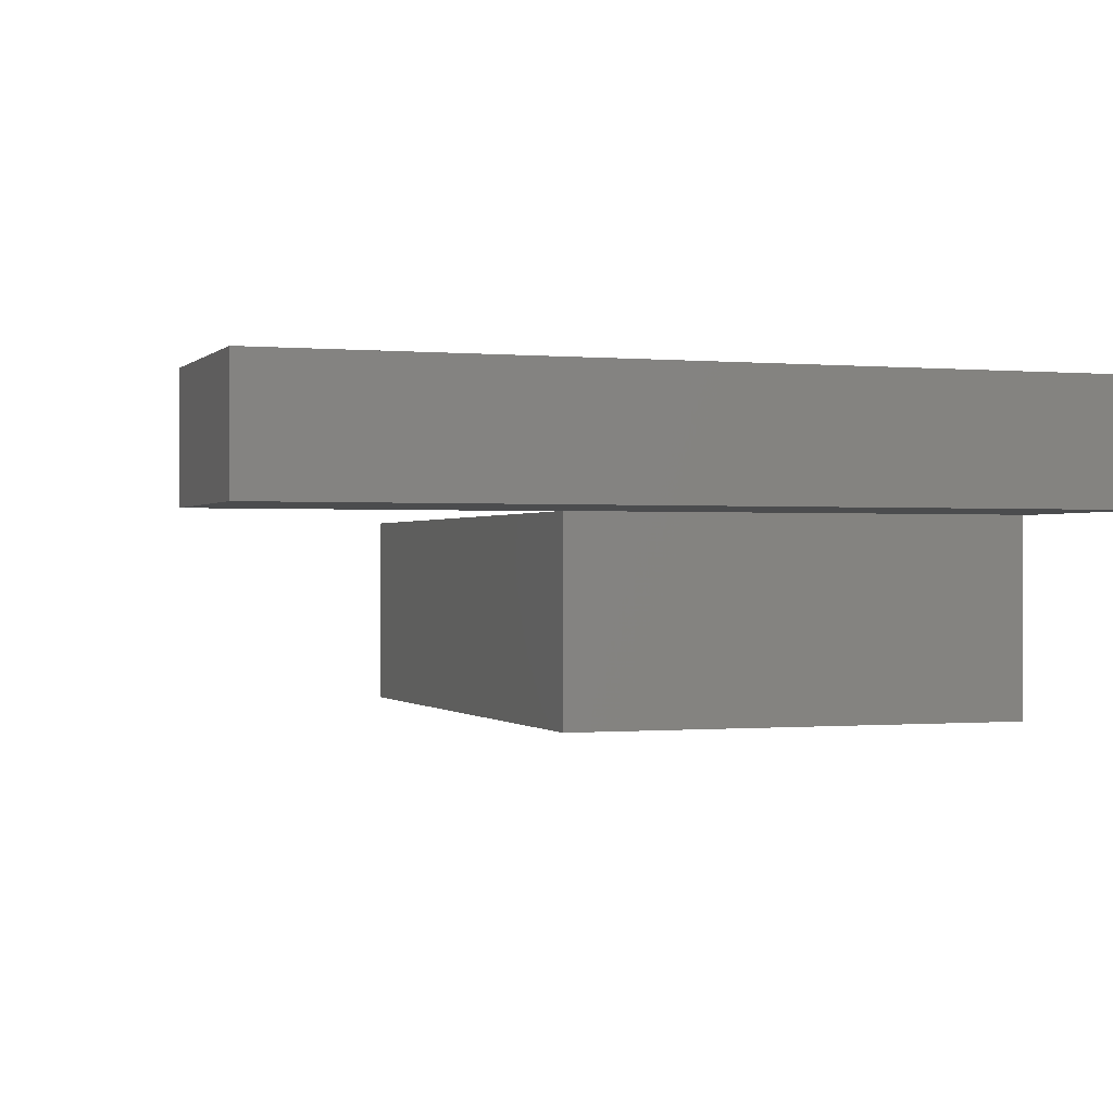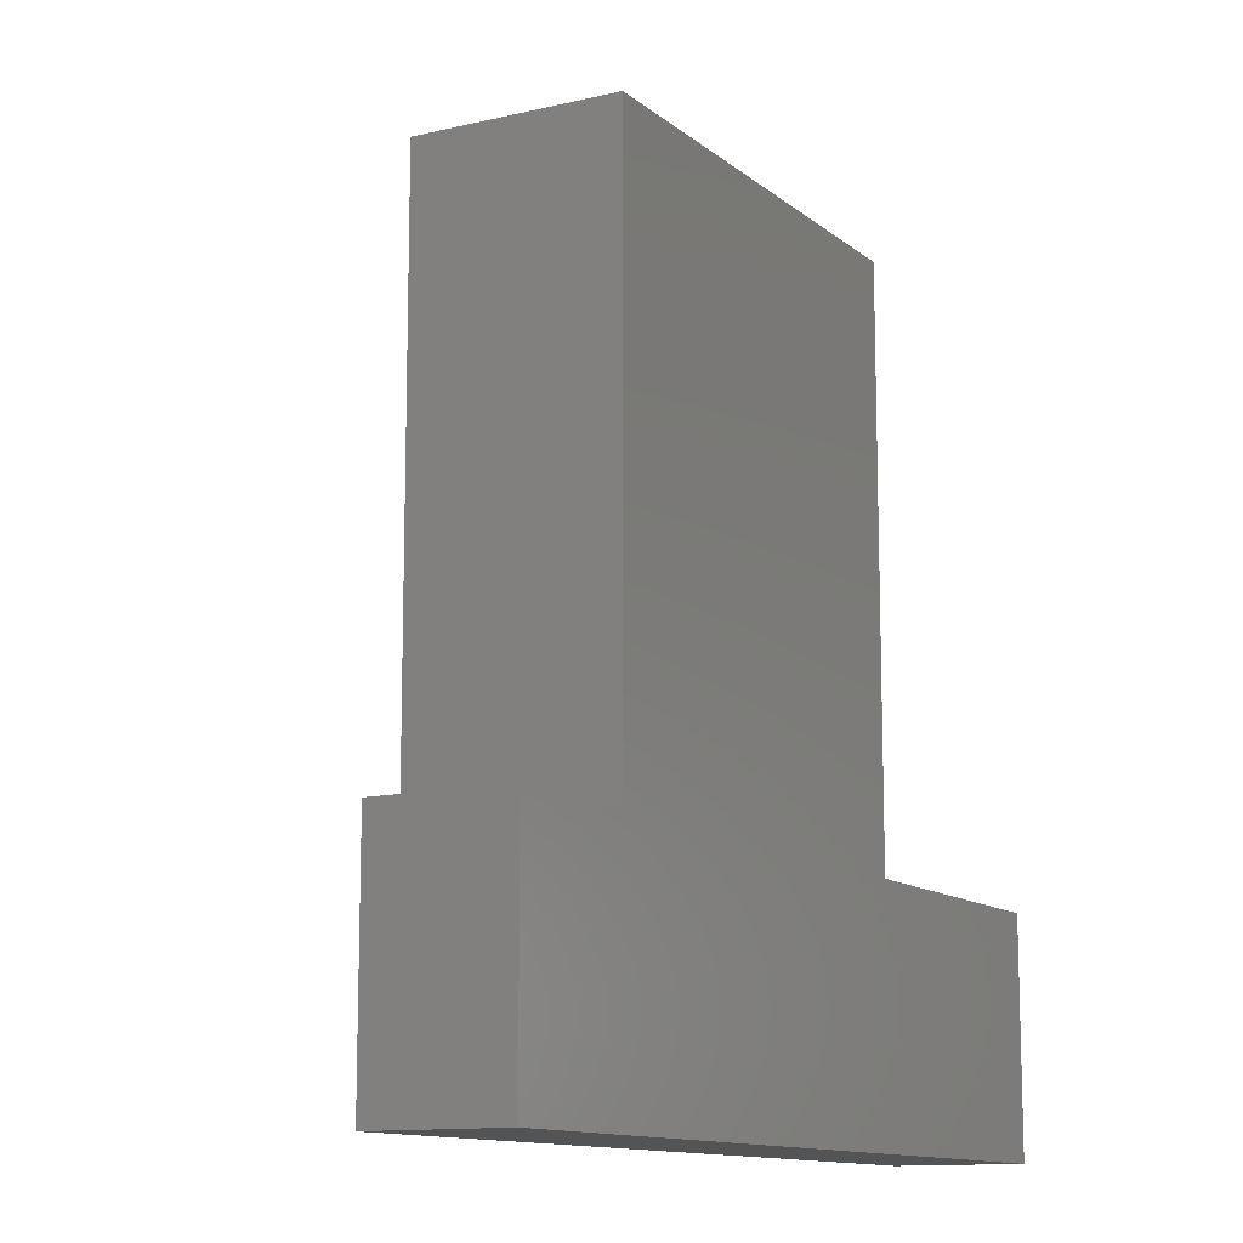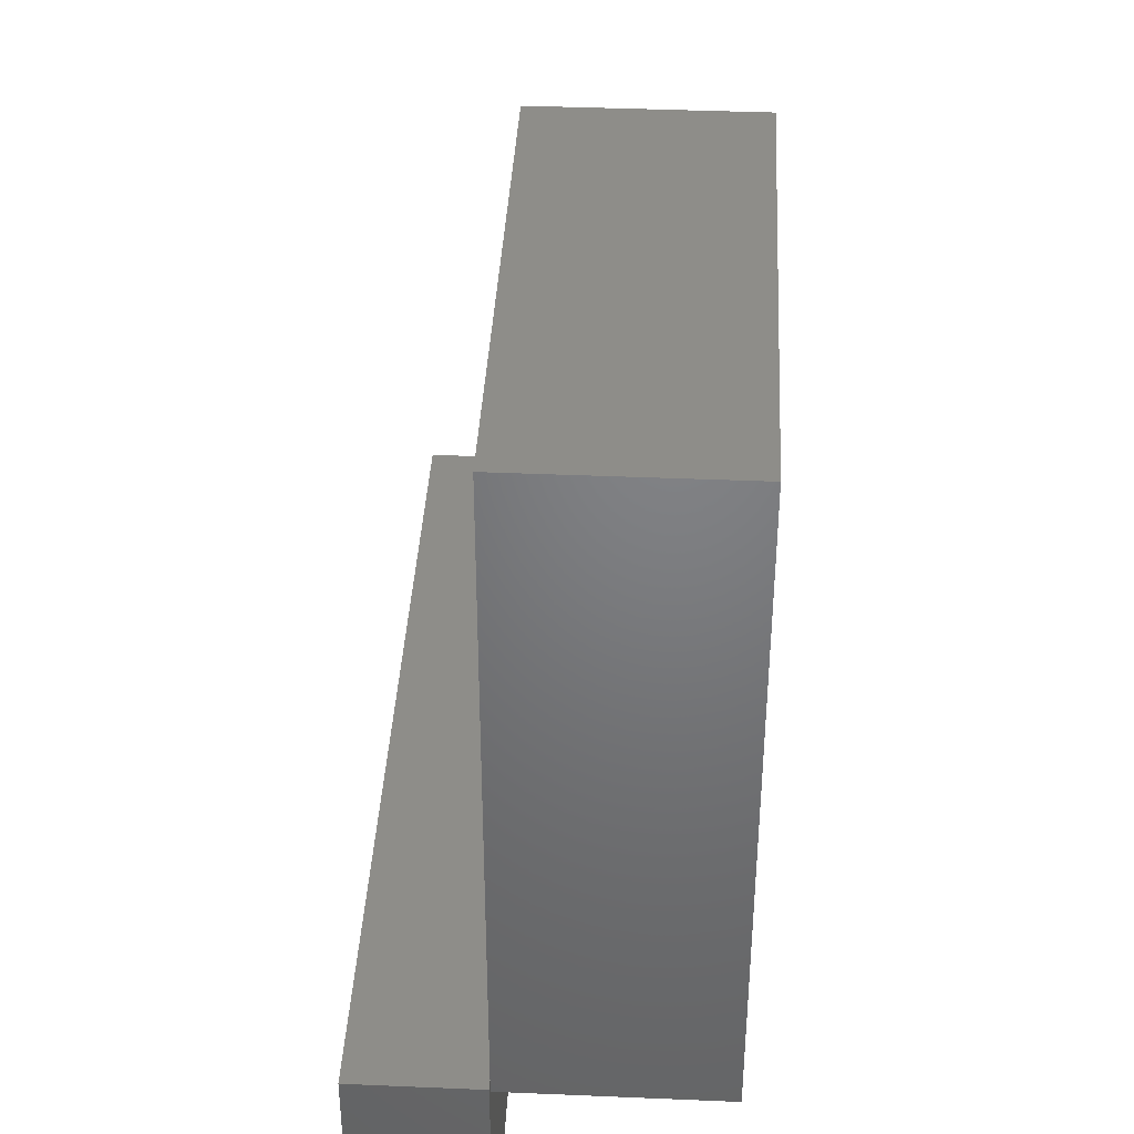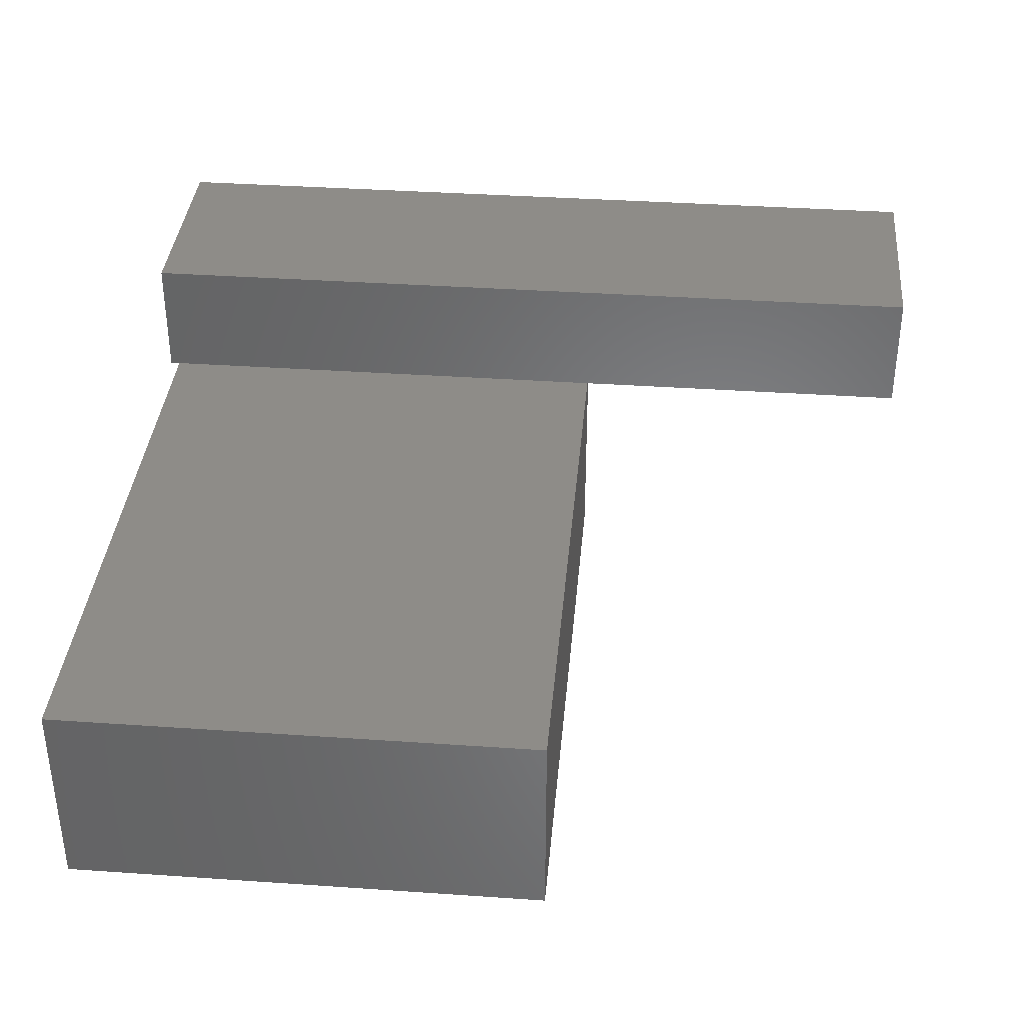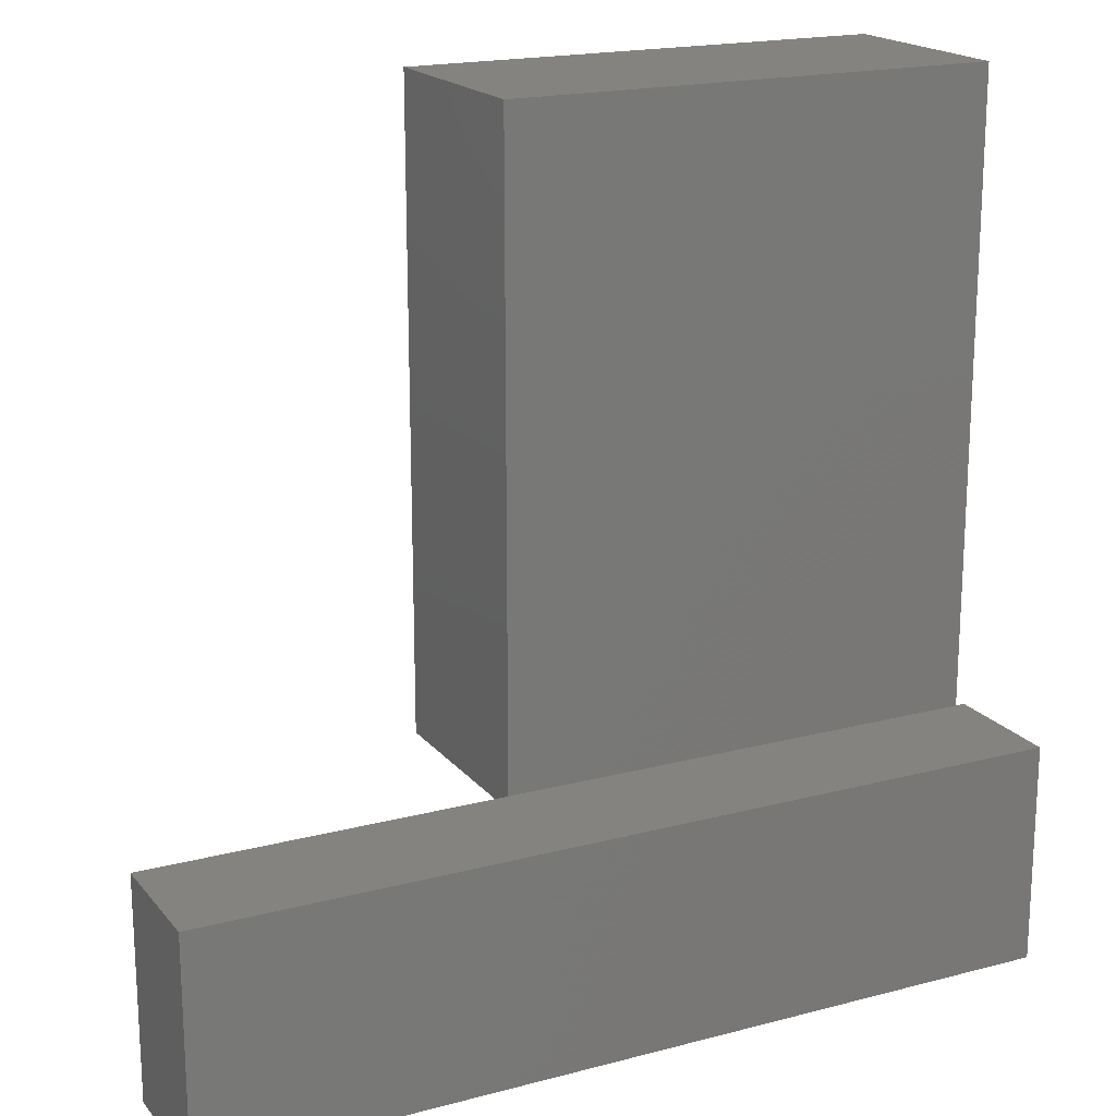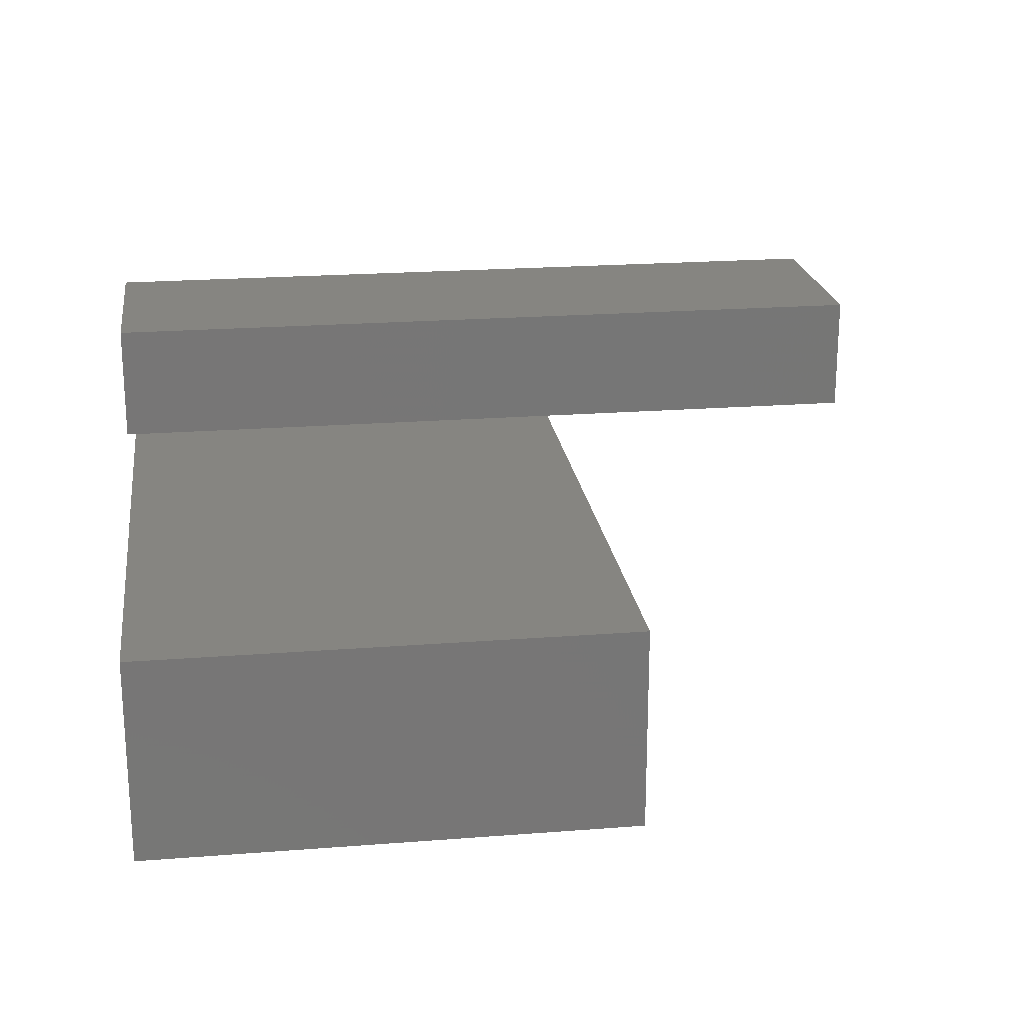
<metadata>
{"format":"stl","ext":"stl","renderer":"f3d","projection":"perspective","resolution":1024,"background":"white","views":[{"elev":-0.3,"azim":160.5,"up":"+Y"},{"elev":-12.1,"azim":119.4,"up":"+Z"},{"elev":39.5,"azim":-87.0,"up":"+Z"},{"elev":37.1,"azim":5.1,"up":"+Y"},{"elev":18.7,"azim":153.2,"up":"+Z"},{"elev":21.4,"azim":-7.9,"up":"+Y"}]}
</metadata>
<code>
# stl→obj: 26 verts, 48 faces
v 0.9497 -0.01587 -0.03439
v 0.2937 -0.09524 -0.03439
v 0.2937 -0.01587 -0.03439
v 0.9497 -0.09524 -0.03439
v 0.2937 -0.09524 0.1349
v 0.2937 -0.01587 0.1349
v 0.9497 -0.01587 0.1349
v 0.9497 -0.09524 0.1349
v 0.2937 0 -0.03439
v 0.9497 0 -0.03439
v 0.3011 -0.09524 0.1243
v 0.3011 -0.09524 0.1349
v 0.6764 -0.09524 0.1243
v 0.6764 -0.09524 0.1349
v 0.2937 0 0.1349
v 0.9497 0 0.1349
v 0.3011 -0.1111 0.6182
v 0.3011 -0.09524 0.6182
v 0.3011 -0.1111 0.1243
v 0.6764 -0.1111 0.1243
v 0.6764 -0.1111 0.6182
v 0.6764 -0.09524 0.6182
v 0.3011 -0.254 0.6182
v 0.3011 -0.254 0.1243
v 0.6764 -0.254 0.1243
v 0.6764 -0.254 0.6182
f 1 2 3
f 1 4 2
f 3 5 6
f 3 2 5
f 7 4 1
f 7 8 4
f 1 3 9
f 1 9 10
f 5 2 11
f 12 5 11
f 13 11 2
f 4 13 2
f 8 14 13
f 8 13 4
f 14 8 7
f 6 12 14
f 6 5 12
f 6 14 7
f 3 6 15
f 3 15 9
f 7 1 10
f 7 10 16
f 16 10 9
f 16 9 15
f 12 17 18
f 19 12 11
f 19 17 12
f 20 19 11
f 20 11 13
f 20 13 14
f 21 14 22
f 21 20 14
f 6 7 16
f 6 16 15
f 22 12 18
f 22 14 12
f 17 21 22
f 17 22 18
f 19 23 17
f 19 24 23
f 20 24 19
f 20 25 24
f 21 25 20
f 21 26 25
f 17 26 21
f 17 23 26
f 26 24 25
f 26 23 24

</code>
